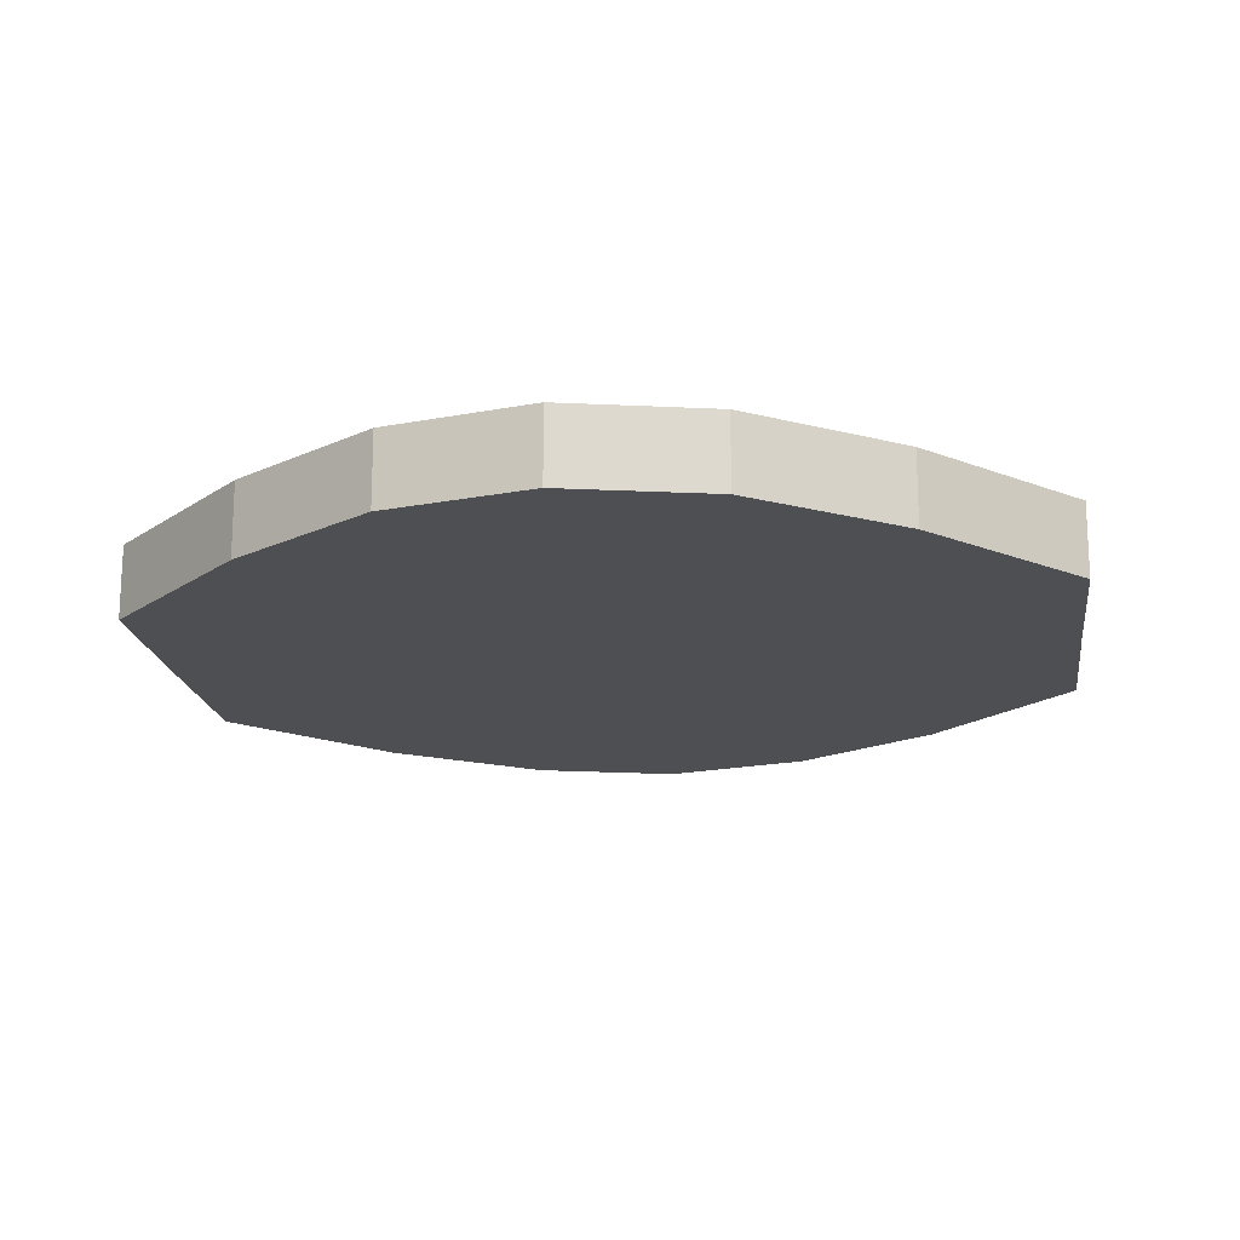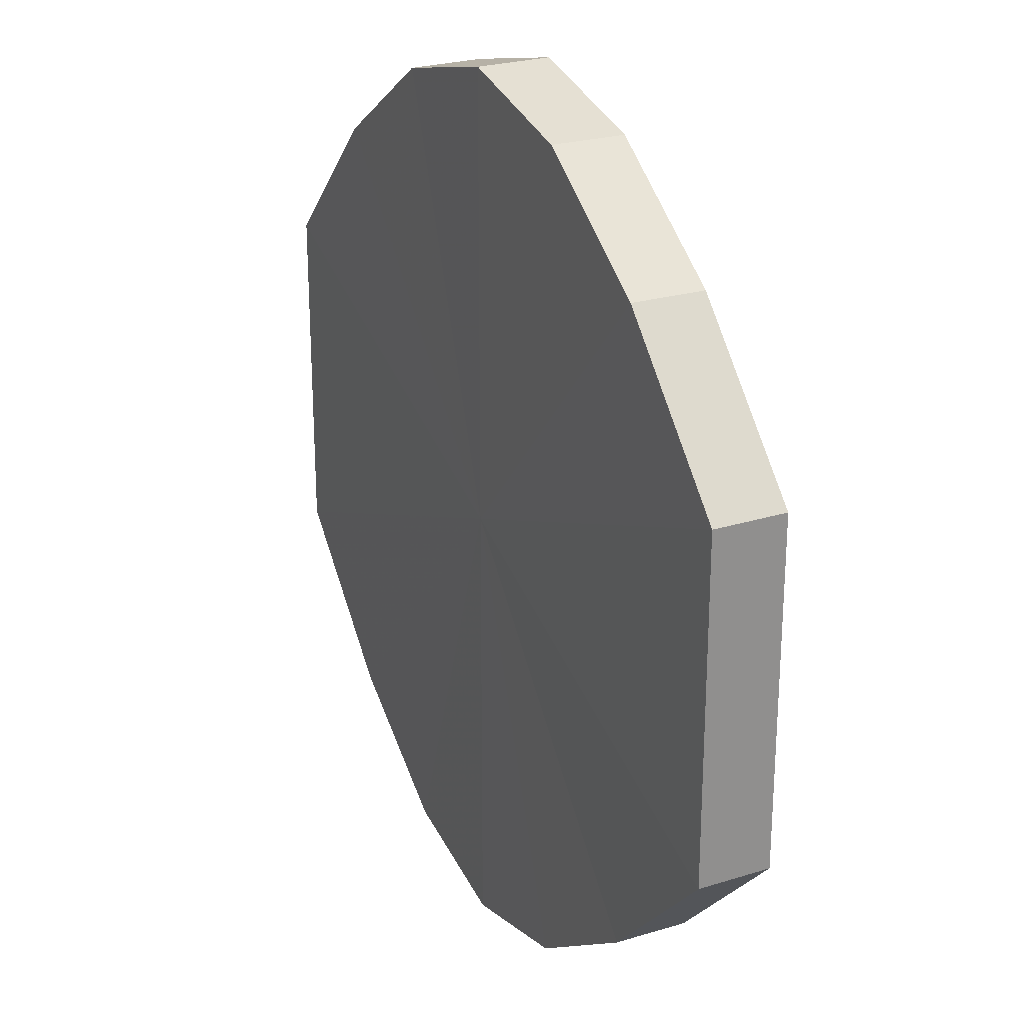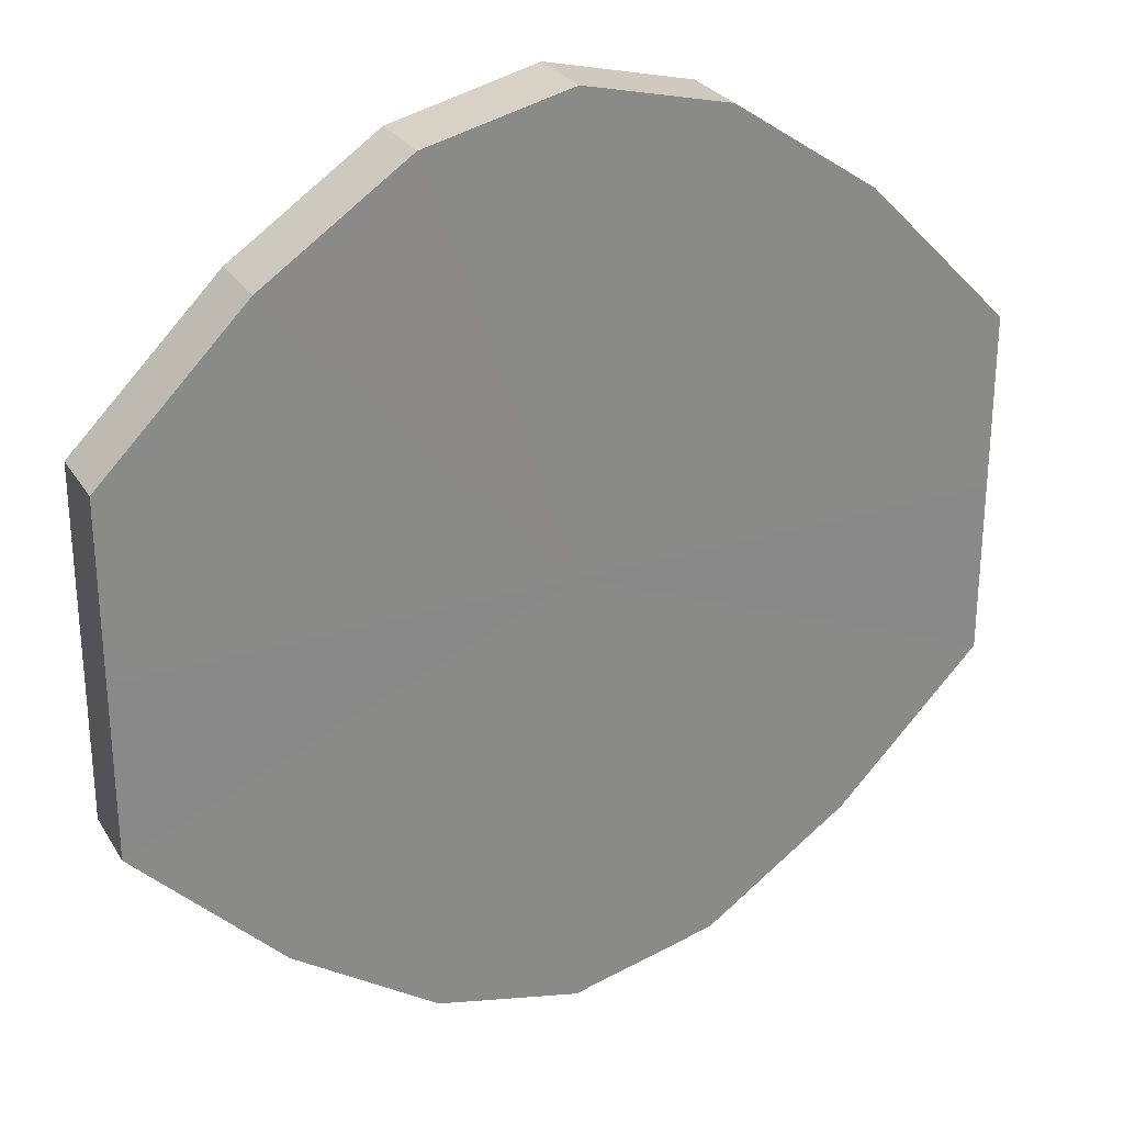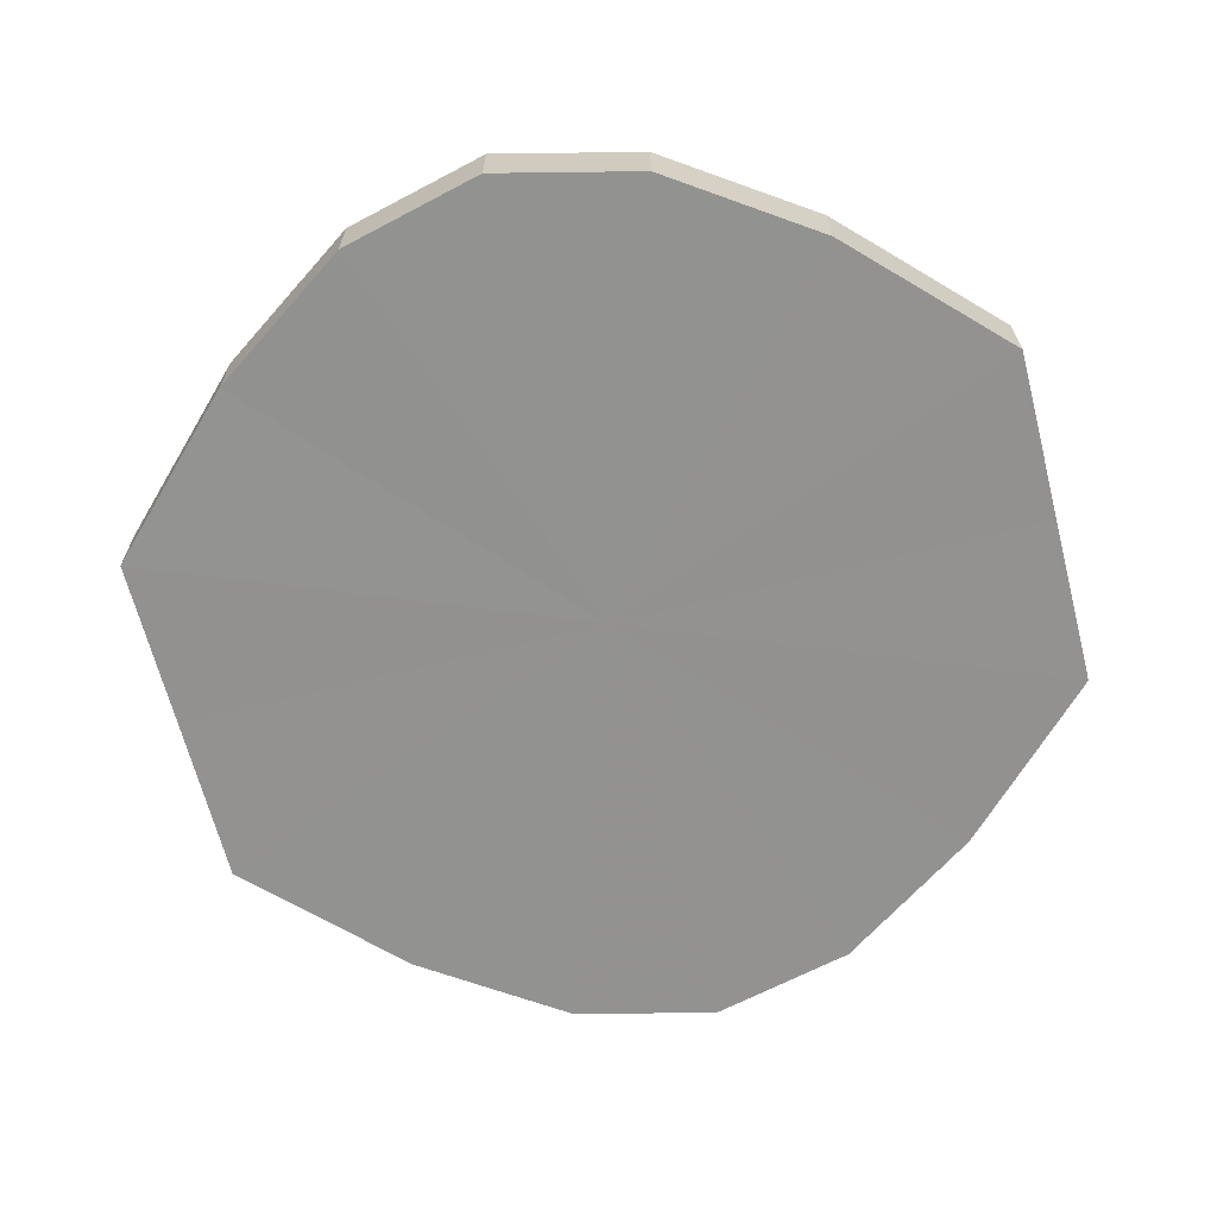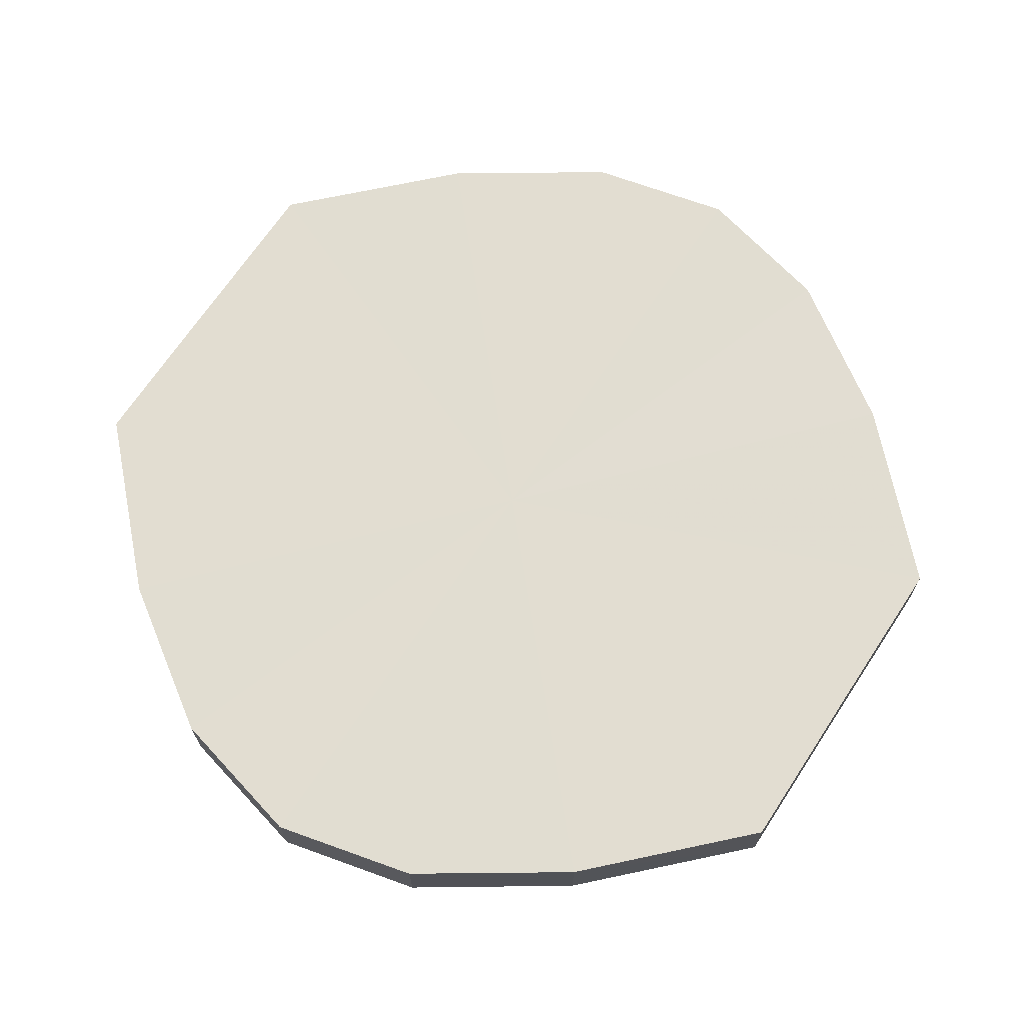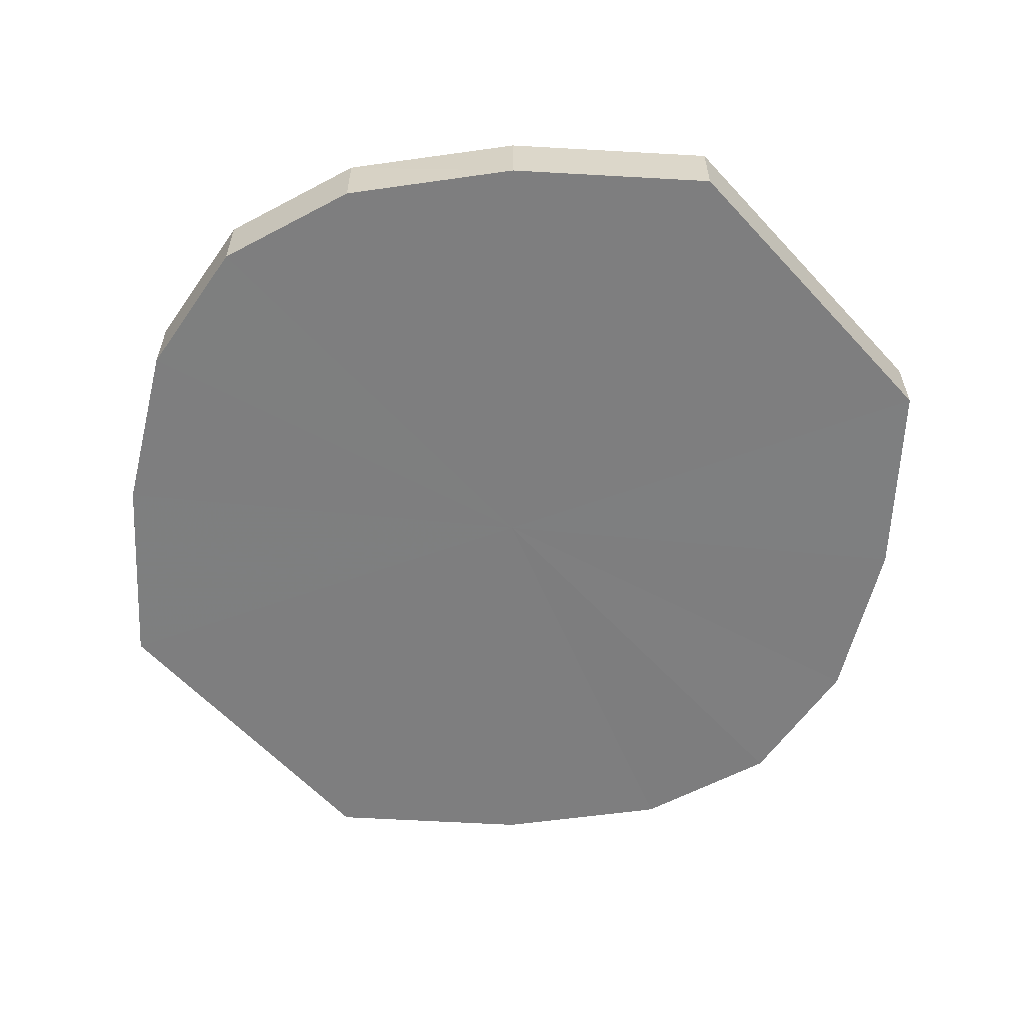
<metadata>
{"format":"obj","ext":"obj","renderer":"f3d","projection":"perspective","resolution":1024,"background":"white","views":[{"elev":-17.9,"azim":7.6,"up":"+Y"},{"elev":25.0,"azim":-116.5,"up":"+Z"},{"elev":27.2,"azim":-26.0,"up":"+Z"},{"elev":-66.3,"azim":14.3,"up":"+Y"},{"elev":68.6,"azim":33.4,"up":"+Y"},{"elev":-59.5,"azim":-137.9,"up":"+Y"}]}
</metadata>
<code>
o 22468
v 2222 1869 14.34
v 2222 1869 14.32
v 2222 1869 14.34
v 2222 1869 14.3
v 2222 1869 14.32
v 2222 1869 14.37
v 2222 1869 14.37
v 2222 1869 14.29
v 2222 1869 14.3
v 2222 1869 14.39
v 2222 1869 14.39
v 2222 1869 14.28
v 2222 1869 14.29
v 2222 1869 14.4
v 2222 1869 14.4
v 2222 1869 14.29
v 2222 1869 14.28
v 2222 1869 14.41
v 2222 1869 14.41
v 2222 1869 14.3
v 2222 1869 14.29
v 2222 1869 14.4
v 2222 1869 14.4
v 2222 1869 14.32
v 2222 1869 14.3
v 2222 1869 14.39
v 2222 1869 14.39
v 2222 1869 14.34
v 2222 1869 14.32
v 2222 1869 14.37
v 2222 1869 14.37
v 2222 1869 14.34
v 2222 1869 14.34
v 2222 1869 14.32
v 2222 1869 14.32
v 2222 1869 14.3
v 2222 1869 14.3
v 2222 1869 14.37
v 2222 1869 14.34
v 2222 1869 14.39
v 2222 1869 14.37
v 2222 1869 14.29
v 2222 1869 14.29
v 2222 1869 14.4
v 2222 1869 14.39
v 2222 1869 14.41
v 2222 1869 14.4
v 2222 1869 14.28
v 2222 1869 14.28
v 2222 1869 14.4
v 2222 1869 14.41
v 2222 1869 14.39
v 2222 1869 14.4
v 2222 1869 14.29
v 2222 1869 14.29
v 2222 1869 14.37
v 2222 1869 14.39
v 2222 1869 14.34
v 2222 1869 14.37
v 2222 1869 14.3
v 2222 1869 14.3
v 2222 1869 14.32
v 2222 1869 14.34
v 2222 1869 14.32
v 2222 1869 14.34
v 2222 1869 14.32
v 2222 1869 14.34
v 2222 1869 14.3
v 2222 1869 14.37
v 2222 1869 14.29
v 2222 1869 14.39
v 2222 1869 14.28
v 2222 1869 14.4
v 2222 1869 14.29
v 2222 1869 14.41
v 2222 1869 14.3
v 2222 1869 14.4
v 2222 1869 14.32
v 2222 1869 14.39
v 2222 1869 14.34
v 2222 1869 14.37
v 2222 1869 14.34
v 2222 1869 14.34
v 2222 1869 14.32
v 2222 1869 14.37
v 2222 1869 14.3
v 2222 1869 14.39
v 2222 1869 14.29
v 2222 1869 14.4
v 2222 1869 14.28
v 2222 1869 14.41
v 2222 1869 14.29
v 2222 1869 14.4
v 2222 1869 14.3
v 2222 1869 14.39
v 2222 1869 14.32
v 2222 1869 14.37
v 2222 1869 14.34
f 1 2 3
f 2 4 5
f 6 1 7
f 4 8 9
f 10 6 11
f 8 12 13
f 14 10 15
f 12 16 17
f 18 14 19
f 16 20 21
f 22 18 23
f 20 24 25
f 26 22 27
f 24 28 29
f 30 26 31
f 28 30 32
f 33 34 35
f 35 36 37
f 38 39 33
f 40 41 38
f 37 42 43
f 44 45 40
f 46 47 44
f 43 48 49
f 50 51 46
f 52 53 50
f 49 54 55
f 56 57 52
f 58 59 56
f 55 60 61
f 62 63 58
f 61 64 62
f 65 66 67
f 65 68 66
f 65 67 69
f 65 70 68
f 65 69 71
f 65 72 70
f 65 71 73
f 65 74 72
f 65 73 75
f 65 76 74
f 65 75 77
f 65 78 76
f 65 77 79
f 65 80 78
f 65 79 81
f 65 81 80
f 82 83 84
f 82 85 83
f 82 84 86
f 82 87 85
f 82 86 88
f 82 89 87
f 82 88 90
f 82 91 89
f 82 90 92
f 82 93 91
f 82 92 94
f 82 95 93
f 82 94 96
f 82 97 95
f 82 96 98
f 82 98 97

</code>
